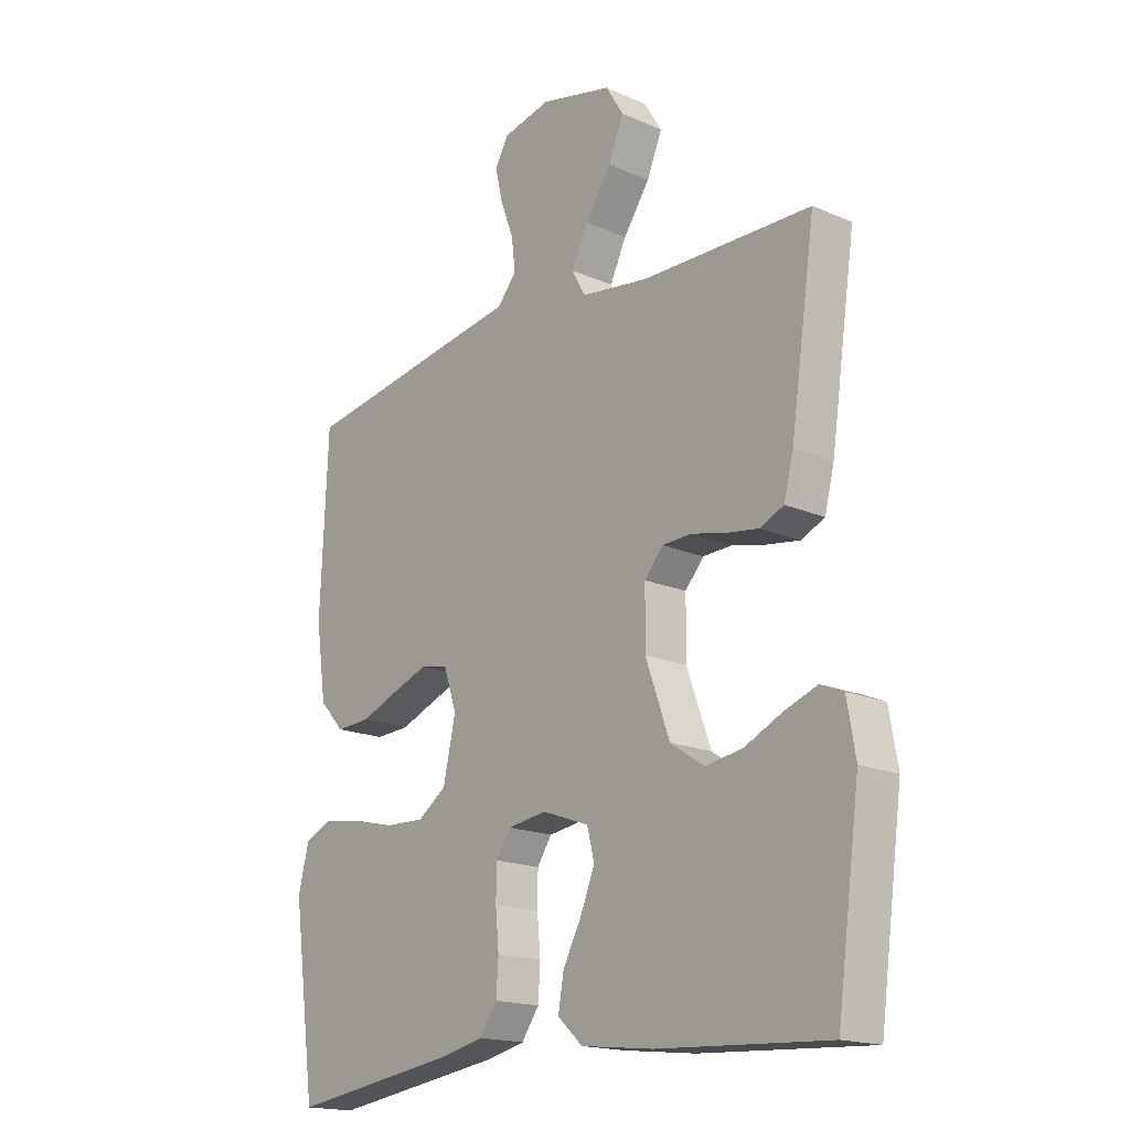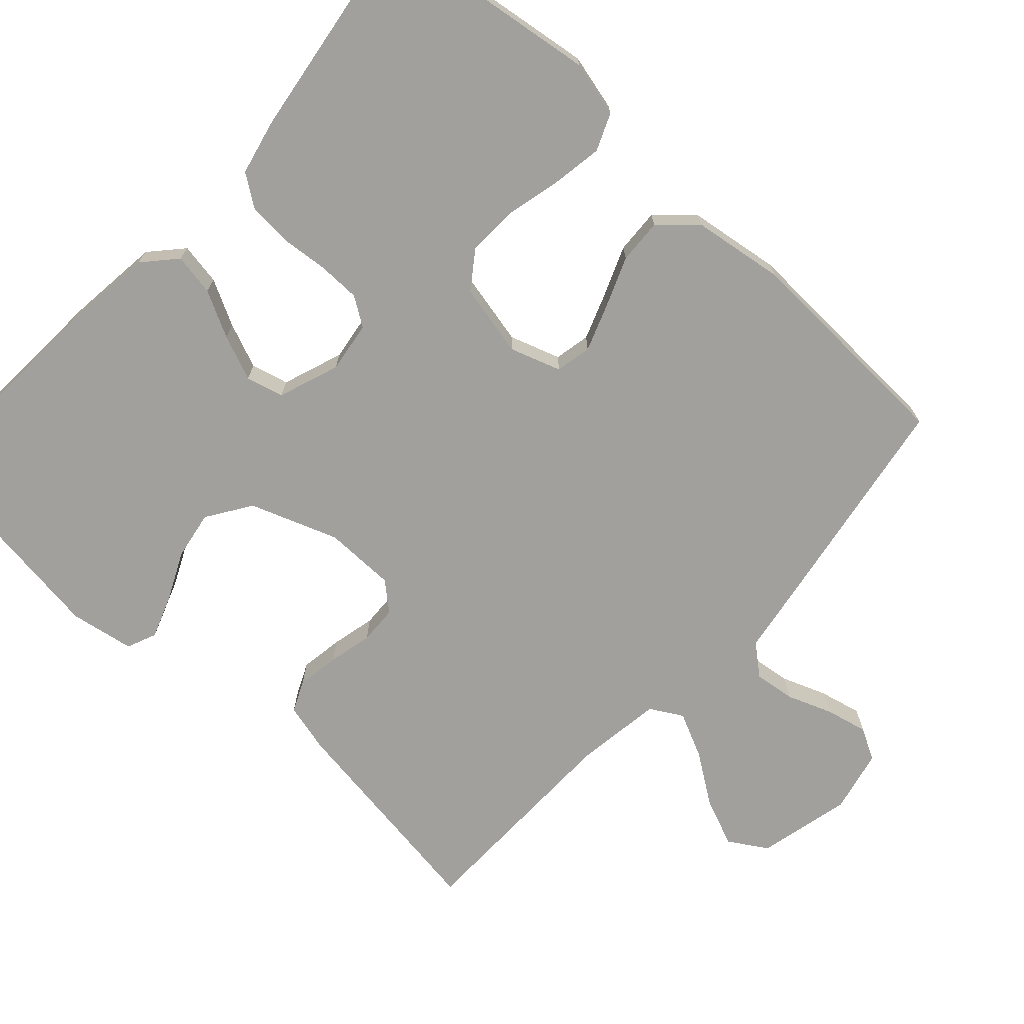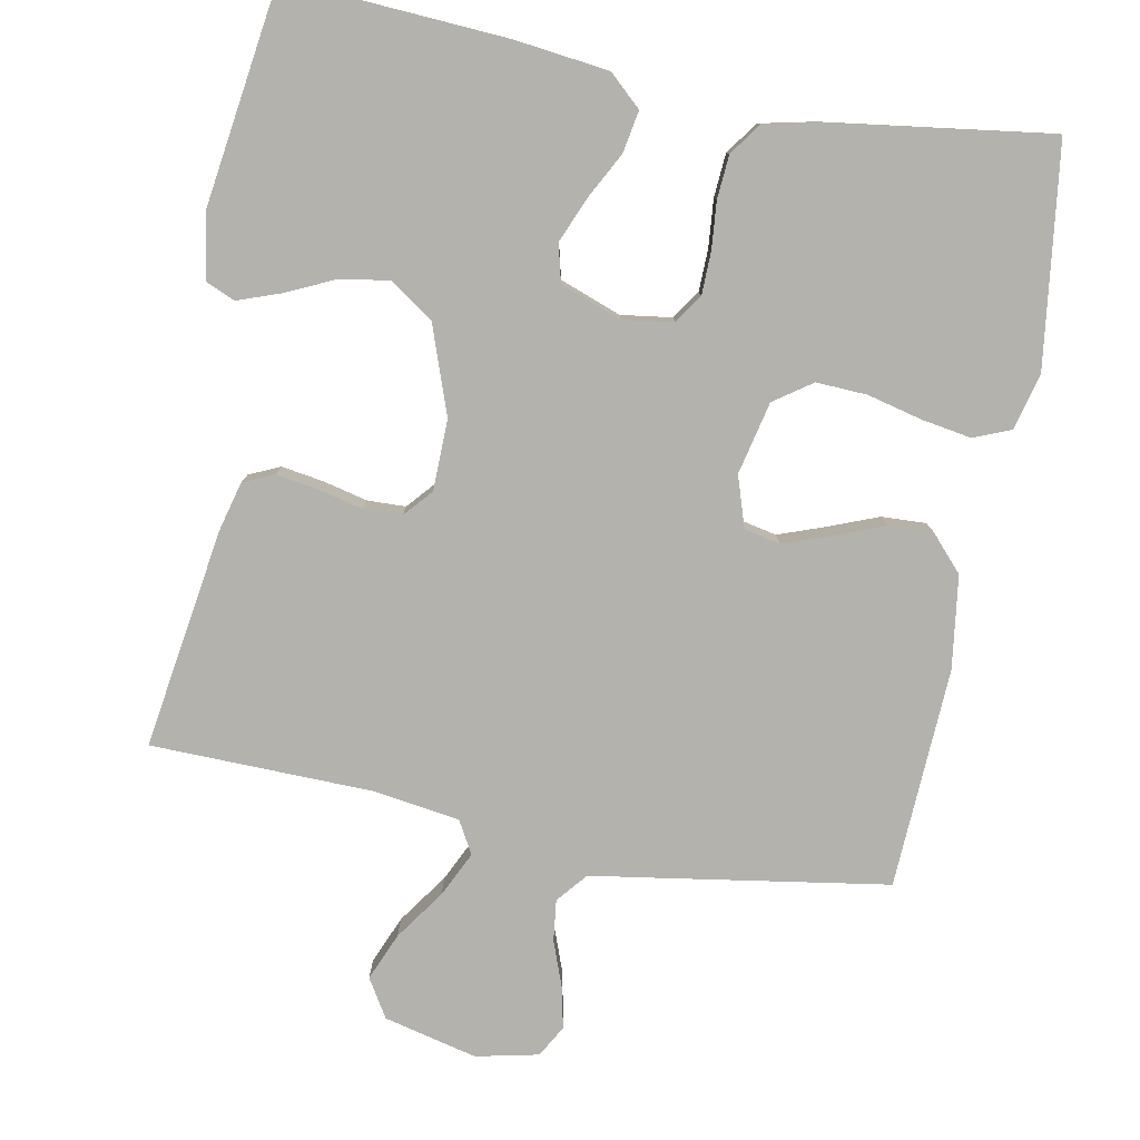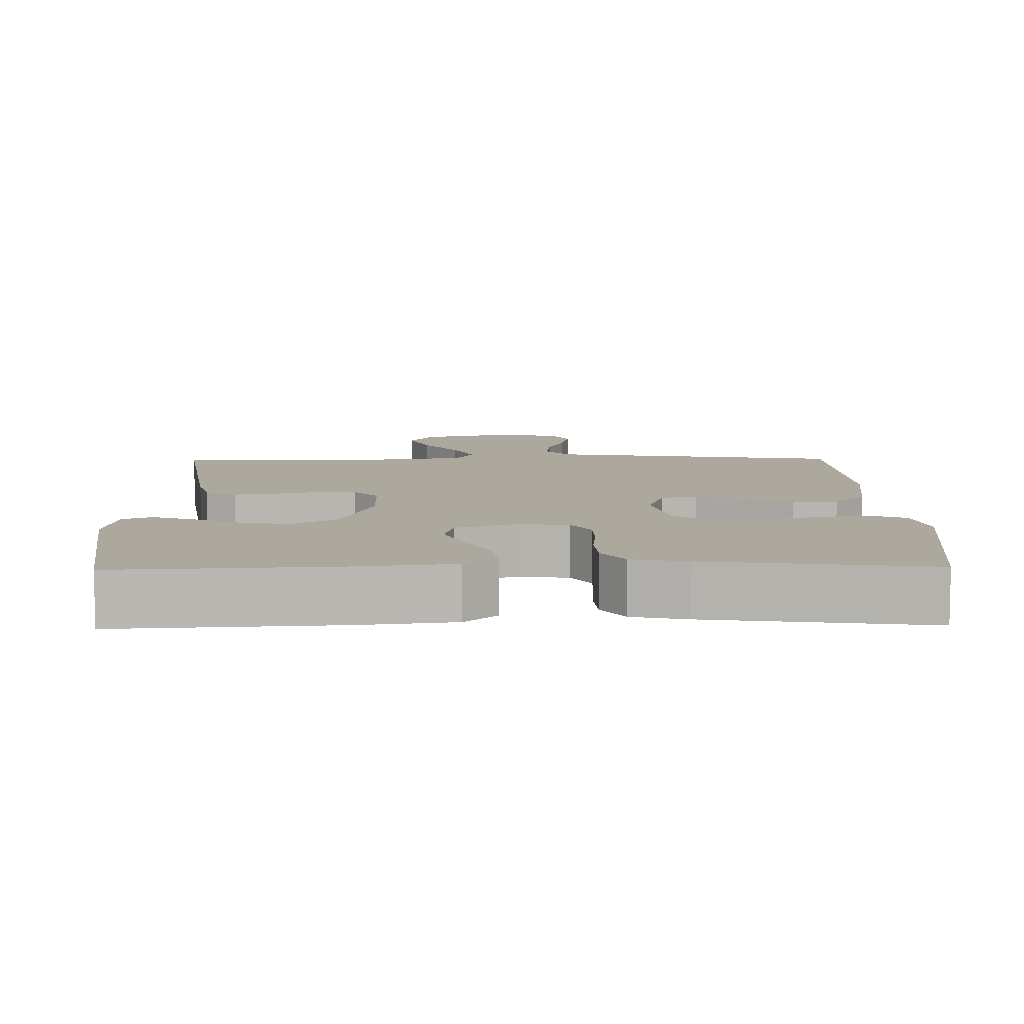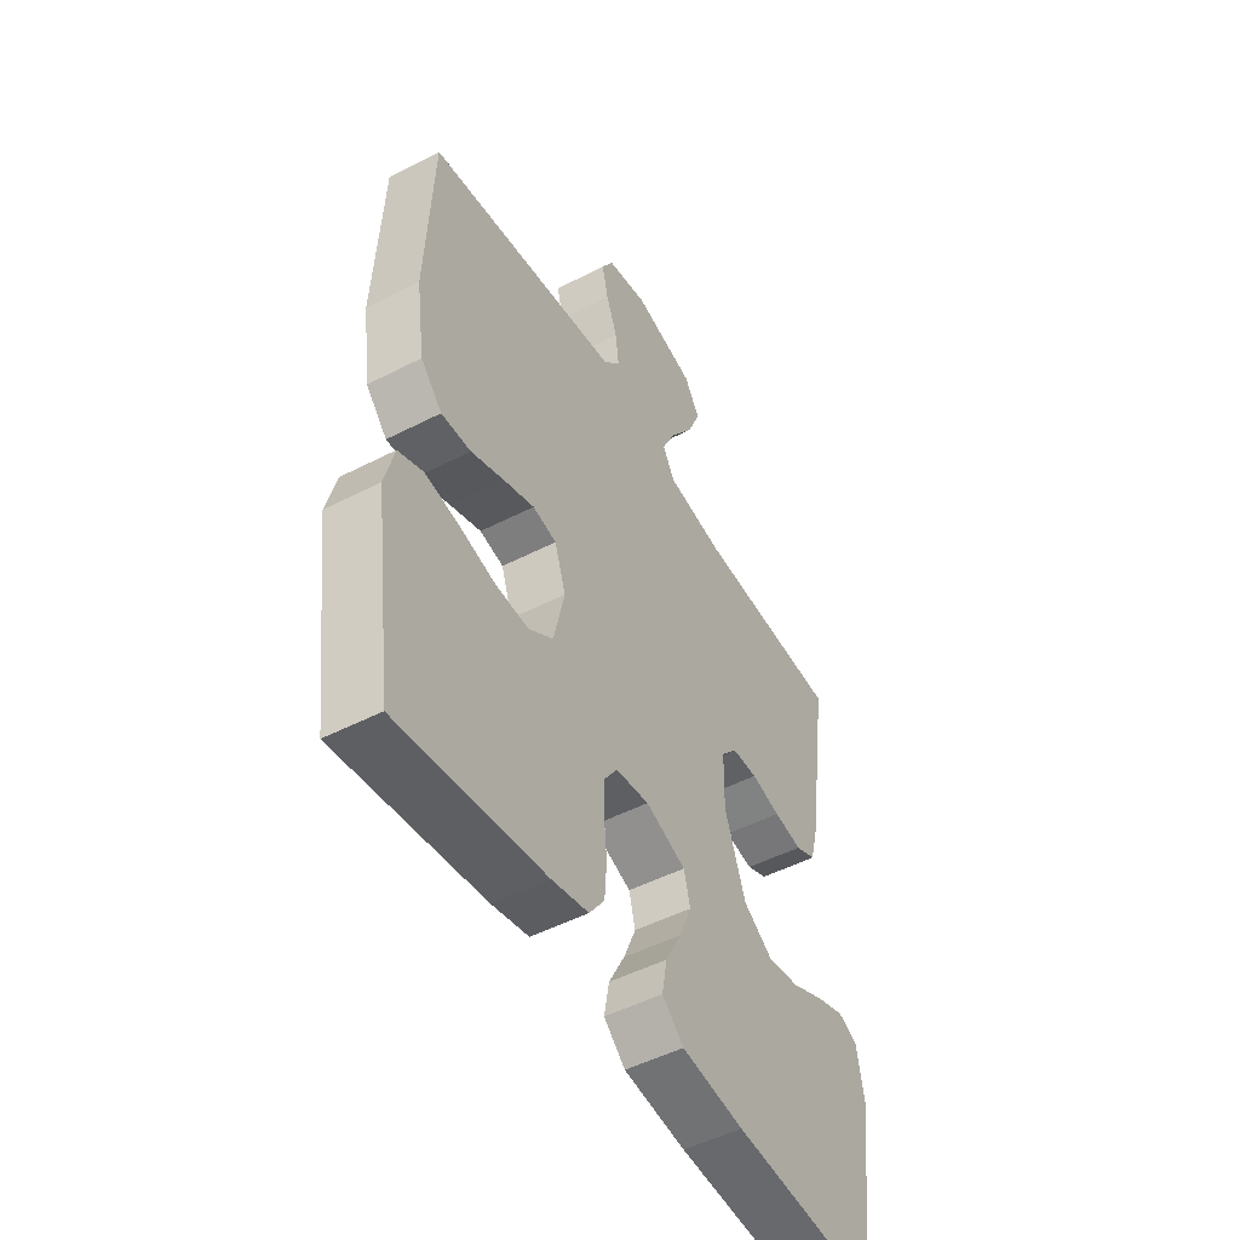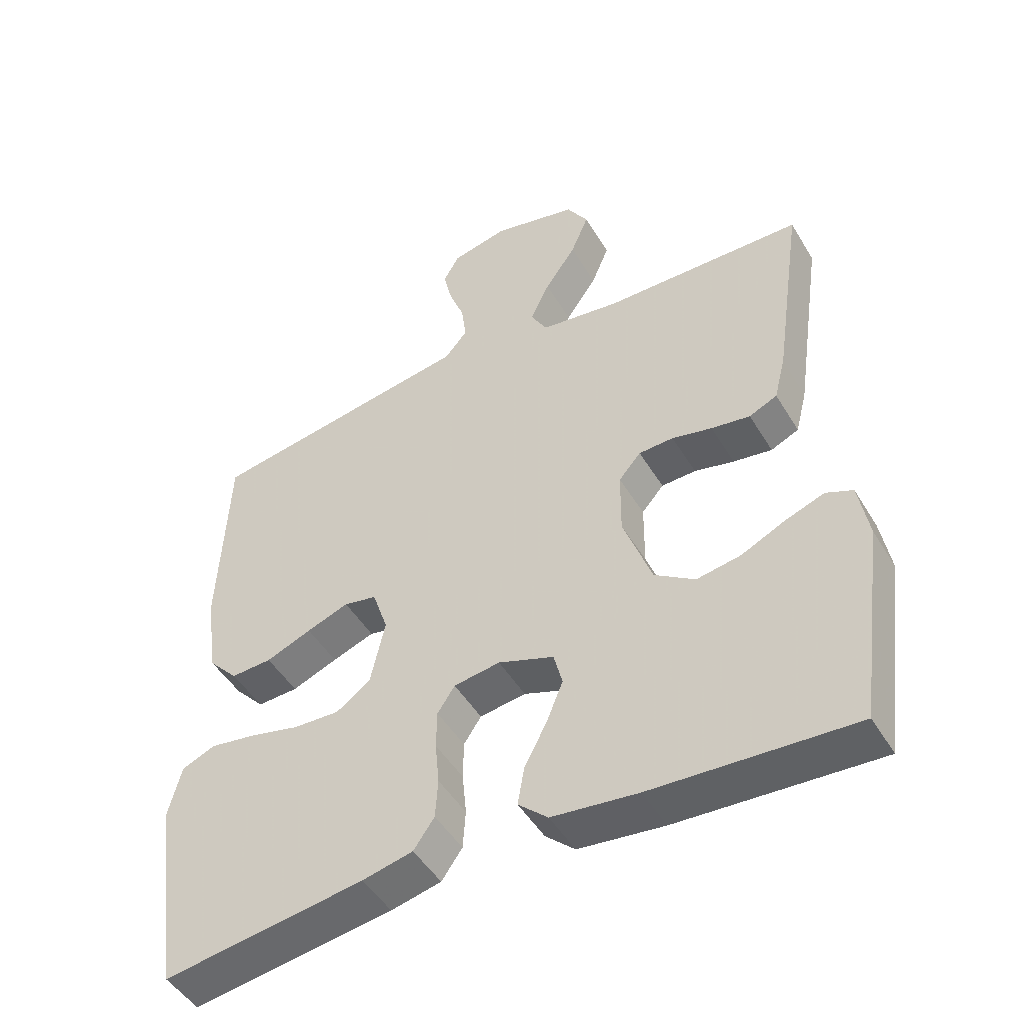
<metadata>
{"format":"obj","ext":"obj","renderer":"f3d","projection":"perspective","resolution":1024,"background":"white","views":[{"elev":-17.6,"azim":49.3,"up":"+Z"},{"elev":-71.6,"azim":-132.4,"up":"+Y"},{"elev":-79.4,"azim":169.0,"up":"+Y"},{"elev":8.6,"azim":178.8,"up":"+Y"},{"elev":-50.1,"azim":-60.5,"up":"+Z"},{"elev":-48.2,"azim":29.8,"up":"+Z"}]}
</metadata>
<code>
v -0.5 0.07 -0.5
v -0.541 0.07 -0.2
v -0.522 0.07 -0.124
v -0.472 0.07 -0.103
v -0.404 0.07 -0.114
v -0.329 0.07 -0.132
v -0.26 0.07 -0.135
v -0.209 0.07 -0.099
v -0.187 0.07 0
v -0.21 0.07 0.069
v -0.259 0.07 0.079
v -0.322 0.07 0.056
v -0.39 0.07 0.029
v -0.451 0.07 0.026
v -0.495 0.07 0.074
v -0.513 0.07 0.2
v -0.5 0.07 0.5
v -0.2 0.07 0.549
v -0.1 0.07 0.565
v -0.066 0.07 0.606
v -0.073 0.07 0.662
v -0.096 0.07 0.723
v -0.109 0.07 0.78
v -0.085 0.07 0.823
v 0 0.07 0.842
v 0.127 0.07 0.812
v 0.159 0.07 0.76
v 0.132 0.07 0.695
v 0.085 0.07 0.627
v 0.056 0.07 0.566
v 0.081 0.07 0.522
v 0.2 0.07 0.505
v 0.5 0.07 0.5
v 0.456 0.07 0.2
v 0.439 0.07 0.133
v 0.397 0.07 0.114
v 0.339 0.07 0.123
v 0.279 0.07 0.137
v 0.227 0.07 0.135
v 0.194 0.07 0.097
v 0.193 0.07 0
v 0.236 0.07 -0.119
v 0.296 0.07 -0.159
v 0.362 0.07 -0.148
v 0.428 0.07 -0.117
v 0.486 0.07 -0.096
v 0.526 0.07 -0.113
v 0.541 0.07 -0.2
v 0.5 0.07 -0.5
v 0.2 0.07 -0.483
v 0.072 0.07 -0.468
v 0.028 0.07 -0.428
v 0.038 0.07 -0.371
v 0.071 0.07 -0.308
v 0.096 0.07 -0.247
v 0.083 0.07 -0.196
v 0 0.07 -0.166
v -0.069 0.07 -0.176
v -0.095 0.07 -0.215
v -0.096 0.07 -0.273
v -0.09 0.07 -0.337
v -0.094 0.07 -0.396
v -0.125 0.07 -0.44
v -0.2 0.07 -0.457
v -0.5 0 -0.5
v -0.541 0 -0.2
v -0.522 0 -0.124
v -0.472 0 -0.103
v -0.404 0 -0.114
v -0.329 0 -0.132
v -0.26 0 -0.135
v -0.209 0 -0.099
v -0.187 0 0
v -0.21 0 0.069
v -0.259 0 0.079
v -0.322 0 0.056
v -0.39 0 0.029
v -0.451 0 0.026
v -0.495 0 0.074
v -0.513 0 0.2
v -0.5 0 0.5
v -0.2 0 0.549
v -0.1 0 0.565
v -0.066 0 0.606
v -0.073 0 0.662
v -0.096 0 0.723
v -0.109 0 0.78
v -0.085 0 0.823
v 0 0 0.842
v 0.127 0 0.812
v 0.159 0 0.76
v 0.132 0 0.695
v 0.085 0 0.627
v 0.056 0 0.566
v 0.081 0 0.522
v 0.2 0 0.505
v 0.5 0 0.5
v 0.456 0 0.2
v 0.439 0 0.133
v 0.397 0 0.114
v 0.339 0 0.123
v 0.279 0 0.137
v 0.227 0 0.135
v 0.194 0 0.097
v 0.193 0 0
v 0.236 0 -0.119
v 0.296 0 -0.159
v 0.362 0 -0.148
v 0.428 0 -0.117
v 0.486 0 -0.096
v 0.526 0 -0.113
v 0.541 0 -0.2
v 0.5 0 -0.5
v 0.2 0 -0.483
v 0.072 0 -0.468
v 0.028 0 -0.428
v 0.038 0 -0.371
v 0.071 0 -0.308
v 0.096 0 -0.247
v 0.083 0 -0.196
v 0 0 -0.166
v -0.069 0 -0.176
v -0.095 0 -0.215
v -0.096 0 -0.273
v -0.09 0 -0.337
v -0.094 0 -0.396
v -0.125 0 -0.44
v -0.2 0 -0.457
f 60 61 62 63
f 59 60 63 64
f 51 52 53 54
f 51 54 55
f 50 51 55
f 49 50 55 56
f 44 45 46 47
f 44 47 48 49
f 35 36 37 38
f 33 34 35 38
f 32 33 38 39
f 31 32 39 40
f 26 27 28 29
f 26 29 30
f 25 26 30
f 24 25 30
f 21 22 23 24
f 20 21 24 30
f 19 20 30 31
f 12 13 14 15
f 11 12 15 16
f 10 11 16 17
f 3 4 5 6
f 3 6 7
f 2 3 7
f 59 64 1 2
f 58 59 2 7
f 57 58 7 8
f 43 44 49 56
f 42 43 56 57
f 41 42 57 8
f 10 17 18 19
f 9 10 19 31
f 31 40 41
f 8 9 31 41
f 127 126 125 124
f 128 127 124 123
f 118 117 116 115
f 119 118 115
f 119 115 114
f 120 119 114 113
f 111 110 109 108
f 113 112 111 108
f 102 101 100 99
f 102 99 98 97
f 103 102 97 96
f 104 103 96 95
f 93 92 91 90
f 94 93 90
f 94 90 89
f 94 89 88
f 88 87 86 85
f 94 88 85 84
f 95 94 84 83
f 79 78 77 76
f 80 79 76 75
f 81 80 75 74
f 70 69 68 67
f 71 70 67
f 71 67 66
f 66 65 128 123
f 71 66 123 122
f 72 71 122 121
f 120 113 108 107
f 121 120 107 106
f 72 121 106 105
f 83 82 81 74
f 95 83 74 73
f 105 104 95
f 105 95 73 72
f 1 65 66 2
f 2 66 67 3
f 3 67 68 4
f 4 68 69 5
f 5 69 70 6
f 6 70 71 7
f 7 71 72 8
f 8 72 73 9
f 9 73 74 10
f 10 74 75 11
f 11 75 76 12
f 12 76 77 13
f 13 77 78 14
f 14 78 79 15
f 15 79 80 16
f 16 80 81 17
f 17 81 82 18
f 18 82 83 19
f 19 83 84 20
f 20 84 85 21
f 21 85 86 22
f 22 86 87 23
f 23 87 88 24
f 24 88 89 25
f 25 89 90 26
f 26 90 91 27
f 27 91 92 28
f 28 92 93 29
f 29 93 94 30
f 30 94 95 31
f 31 95 96 32
f 32 96 97 33
f 33 97 98 34
f 34 98 99 35
f 35 99 100 36
f 36 100 101 37
f 37 101 102 38
f 38 102 103 39
f 39 103 104 40
f 40 104 105 41
f 41 105 106 42
f 42 106 107 43
f 43 107 108 44
f 44 108 109 45
f 45 109 110 46
f 46 110 111 47
f 47 111 112 48
f 48 112 113 49
f 49 113 114 50
f 50 114 115 51
f 51 115 116 52
f 52 116 117 53
f 53 117 118 54
f 54 118 119 55
f 55 119 120 56
f 56 120 121 57
f 57 121 122 58
f 58 122 123 59
f 59 123 124 60
f 60 124 125 61
f 61 125 126 62
f 62 126 127 63
f 63 127 128 64
f 64 128 65 1

</code>
